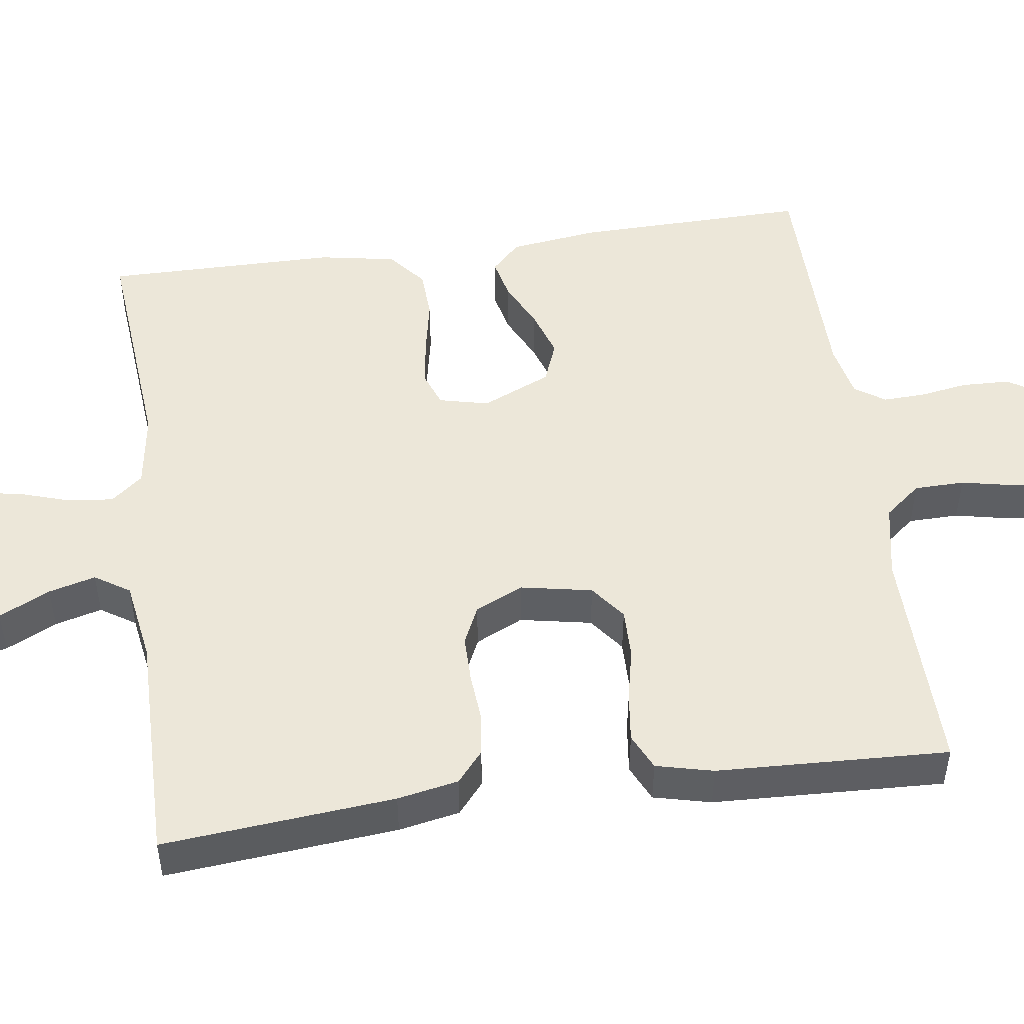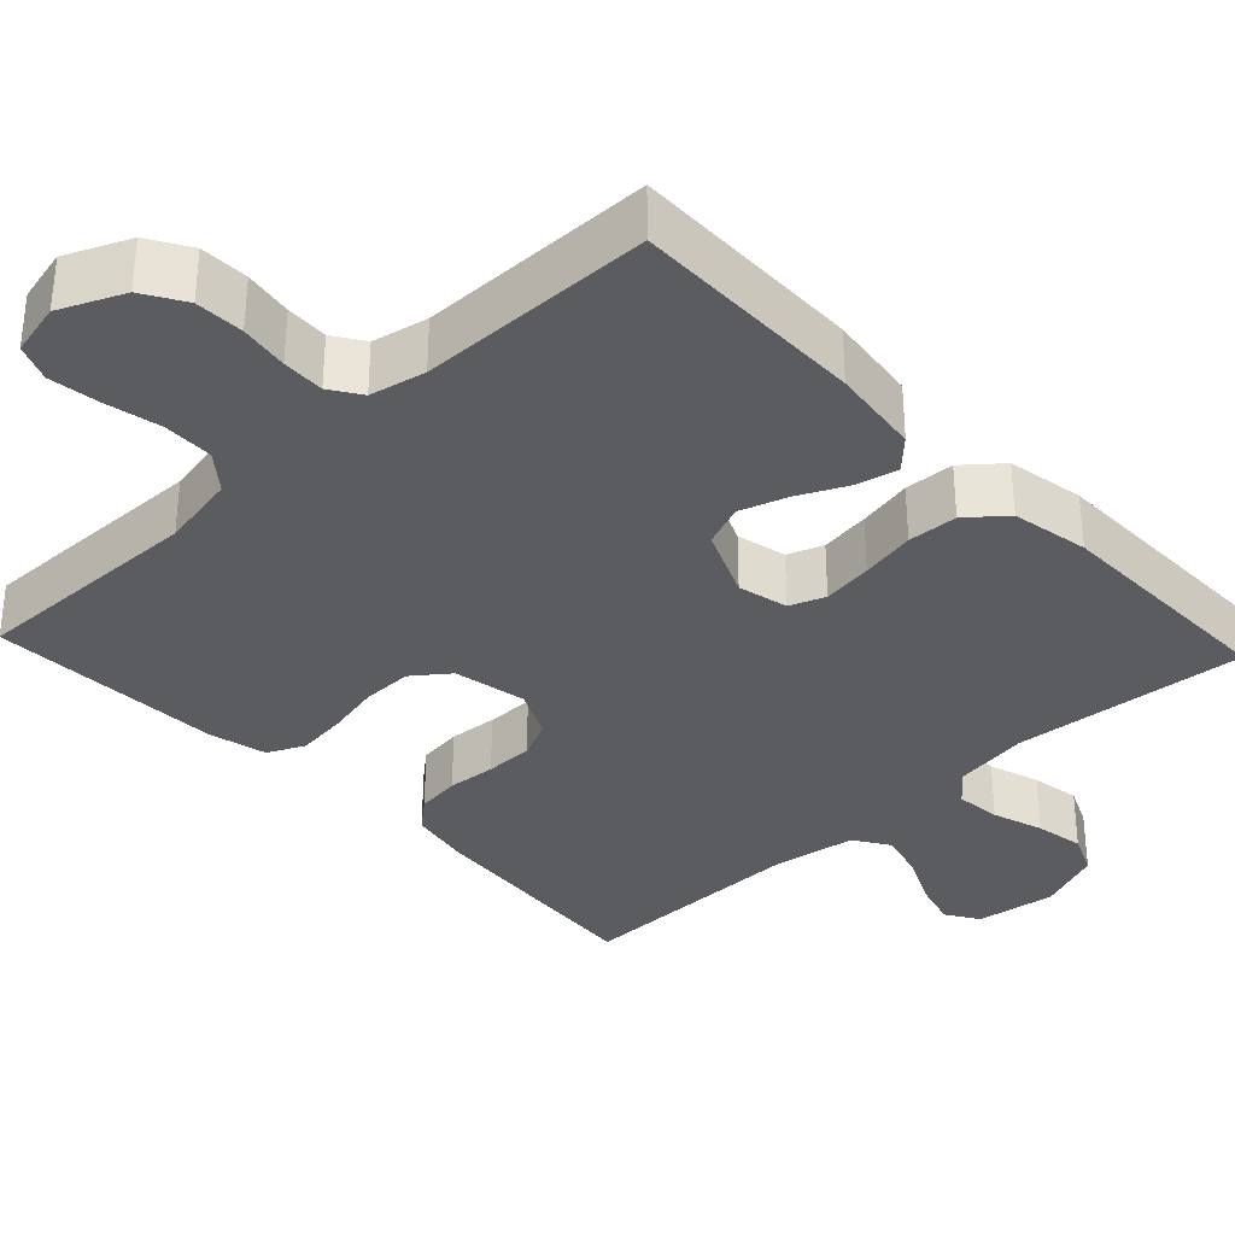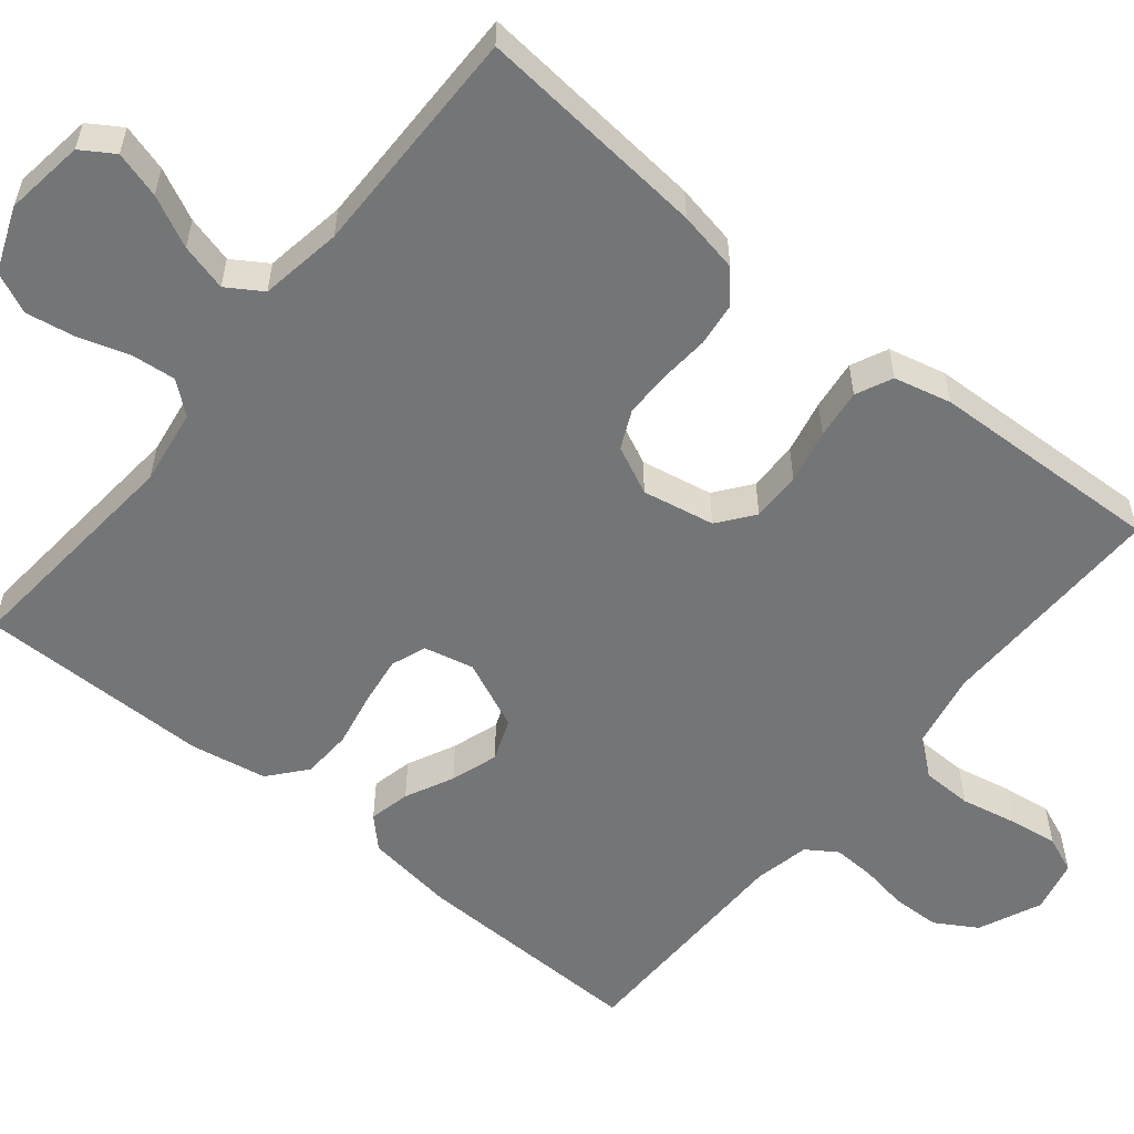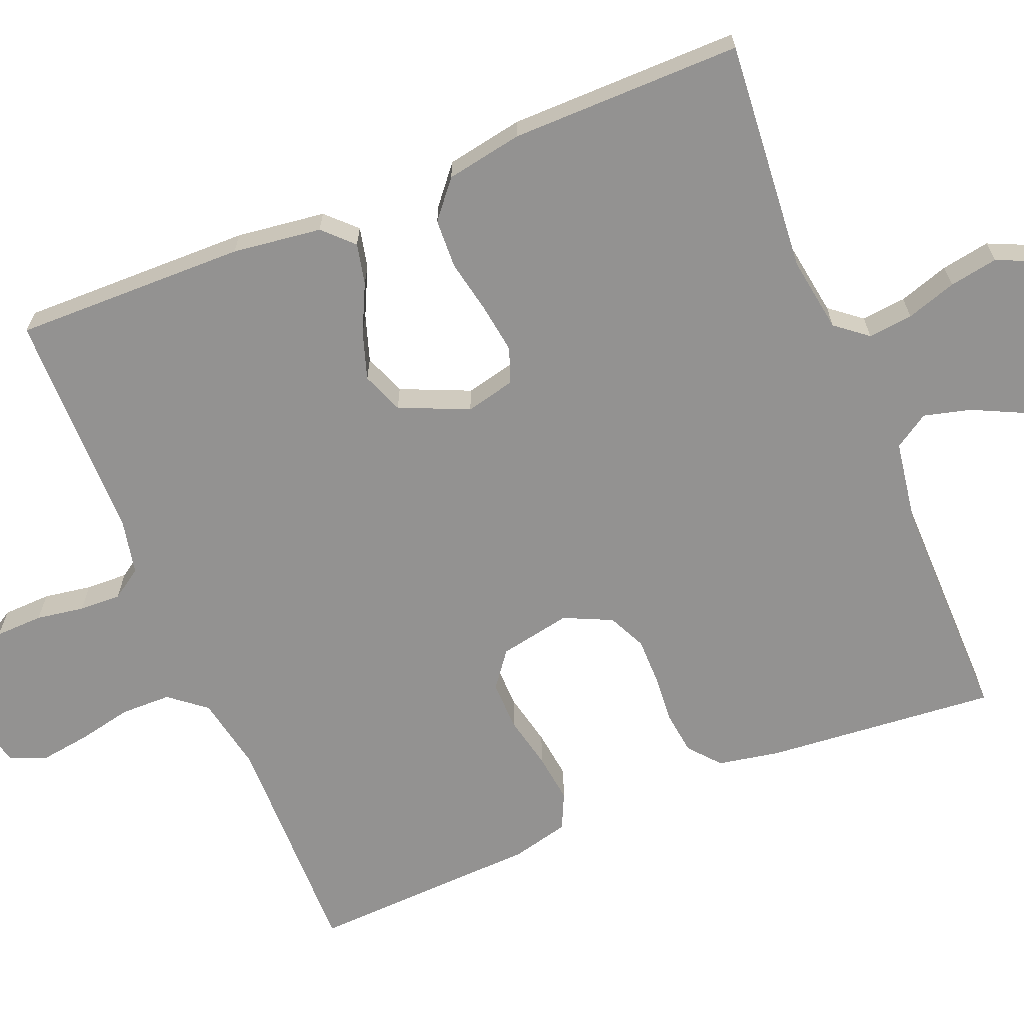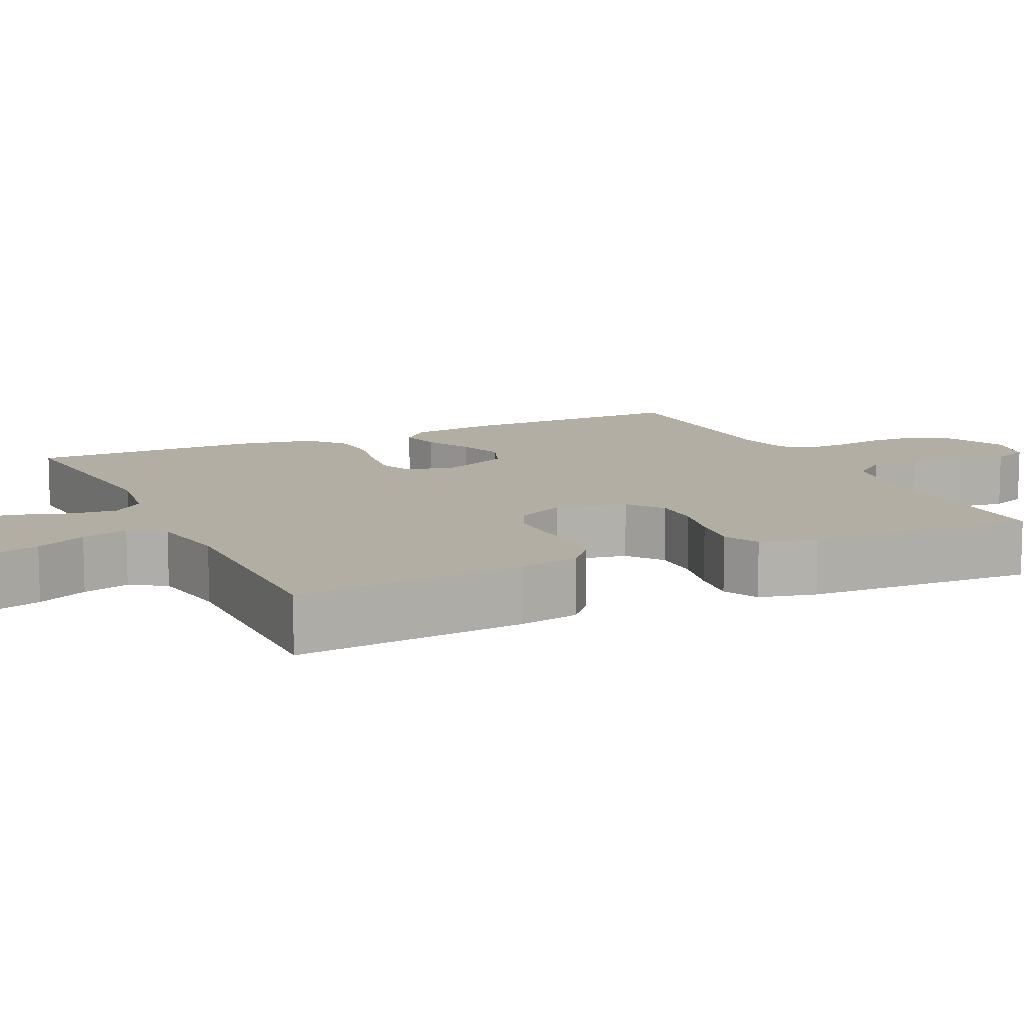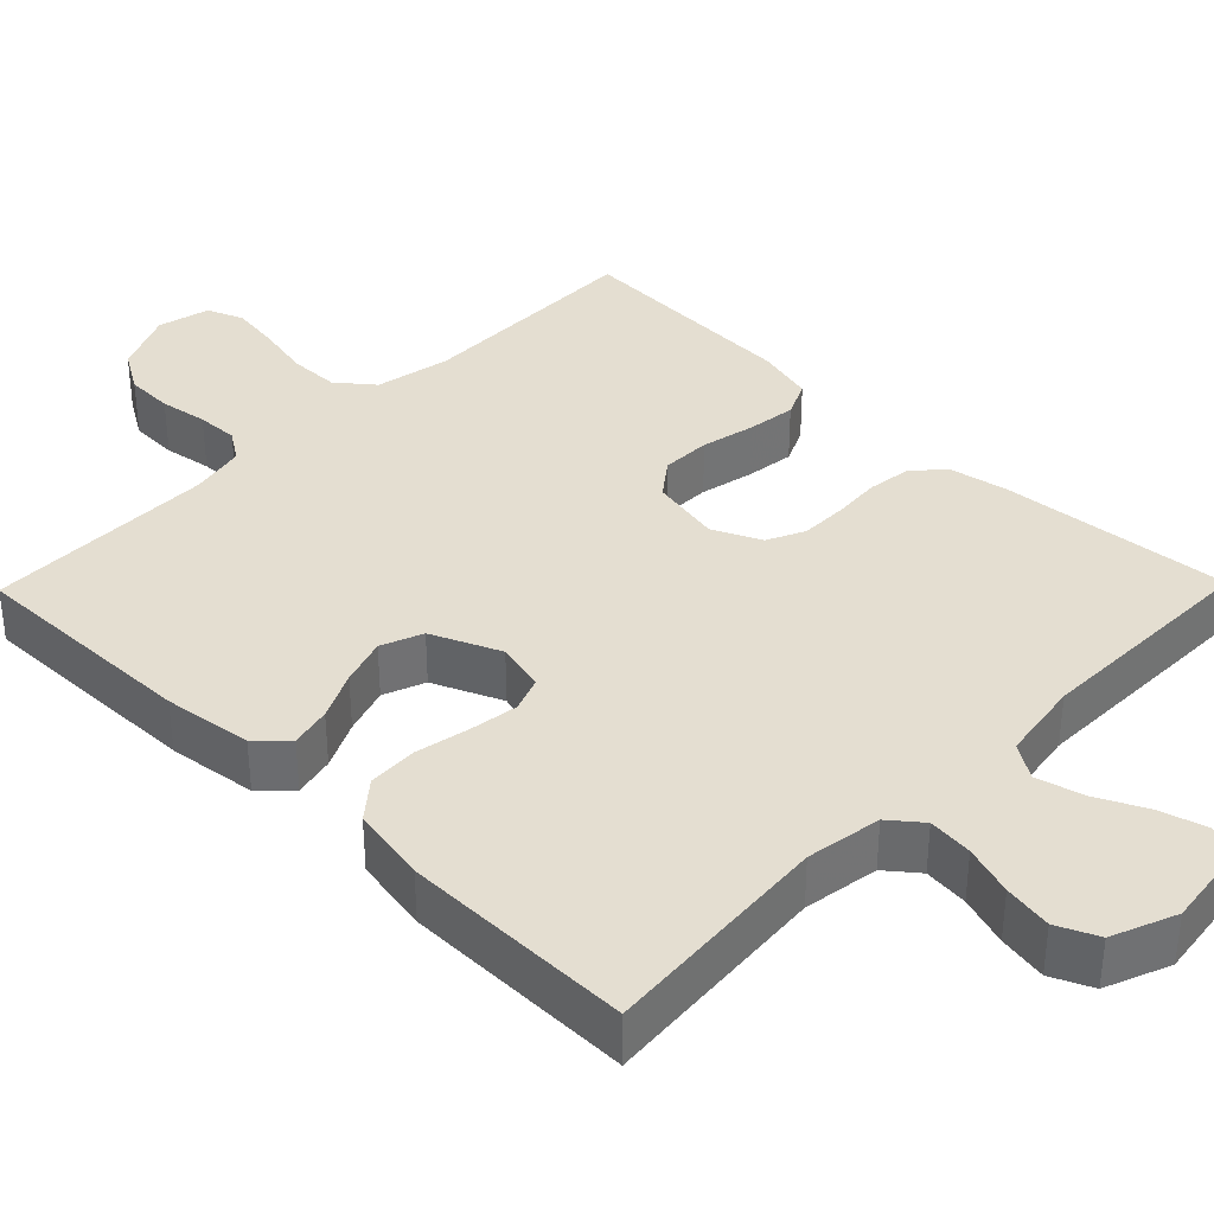
<metadata>
{"format":"obj","ext":"obj","renderer":"f3d","projection":"perspective","resolution":1024,"background":"white","views":[{"elev":49.7,"azim":-98.0,"up":"+Y"},{"elev":-33.9,"azim":43.3,"up":"+Y"},{"elev":-56.5,"azim":-129.3,"up":"+Y"},{"elev":-66.5,"azim":112.3,"up":"+Y"},{"elev":11.0,"azim":-115.4,"up":"+Y"},{"elev":36.4,"azim":134.4,"up":"+Y"}]}
</metadata>
<code>
v -0.5 0.07 0.5
v -0.2 0.07 0.495
v -0.102 0.07 0.514
v -0.064 0.07 0.561
v -0.063 0.07 0.626
v -0.078 0.07 0.697
v -0.087 0.07 0.761
v -0.068 0.07 0.808
v 0 0.07 0.824
v 0.081 0.07 0.788
v 0.113 0.07 0.735
v 0.115 0.07 0.673
v 0.105 0.07 0.611
v 0.103 0.07 0.557
v 0.129 0.07 0.518
v 0.2 0.07 0.503
v 0.5 0.07 0.5
v 0.495 0.07 0.2
v 0.48 0.07 0.085
v 0.443 0.07 0.048
v 0.39 0.07 0.06
v 0.328 0.07 0.09
v 0.267 0.07 0.11
v 0.213 0.07 0.089
v 0.174 0.07 0
v 0.189 0.07 -0.064
v 0.234 0.07 -0.081
v 0.298 0.07 -0.072
v 0.368 0.07 -0.058
v 0.432 0.07 -0.061
v 0.48 0.07 -0.101
v 0.498 0.07 -0.2
v 0.5 0.07 -0.5
v 0.2 0.07 -0.474
v 0.102 0.07 -0.489
v 0.069 0.07 -0.53
v 0.075 0.07 -0.588
v 0.096 0.07 -0.653
v 0.107 0.07 -0.716
v 0.083 0.07 -0.769
v 0 0.07 -0.802
v -0.103 0.07 -0.788
v -0.13 0.07 -0.746
v -0.113 0.07 -0.686
v -0.081 0.07 -0.62
v -0.065 0.07 -0.559
v -0.094 0.07 -0.514
v -0.2 0.07 -0.497
v -0.5 0.07 -0.5
v -0.473 0.07 -0.2
v -0.458 0.07 -0.121
v -0.418 0.07 -0.087
v -0.362 0.07 -0.08
v -0.3 0.07 -0.085
v -0.239 0.07 -0.085
v -0.19 0.07 -0.062
v -0.161 0.07 0
v -0.179 0.07 0.093
v -0.225 0.07 0.128
v -0.289 0.07 0.127
v -0.358 0.07 0.112
v -0.422 0.07 0.104
v -0.469 0.07 0.126
v -0.487 0.07 0.2
v -0.5 0 0.5
v -0.2 0 0.495
v -0.102 0 0.514
v -0.064 0 0.561
v -0.063 0 0.626
v -0.078 0 0.697
v -0.087 0 0.761
v -0.068 0 0.808
v 0 0 0.824
v 0.081 0 0.788
v 0.113 0 0.735
v 0.115 0 0.673
v 0.105 0 0.611
v 0.103 0 0.557
v 0.129 0 0.518
v 0.2 0 0.503
v 0.5 0 0.5
v 0.495 0 0.2
v 0.48 0 0.085
v 0.443 0 0.048
v 0.39 0 0.06
v 0.328 0 0.09
v 0.267 0 0.11
v 0.213 0 0.089
v 0.174 0 0
v 0.189 0 -0.064
v 0.234 0 -0.081
v 0.298 0 -0.072
v 0.368 0 -0.058
v 0.432 0 -0.061
v 0.48 0 -0.101
v 0.498 0 -0.2
v 0.5 0 -0.5
v 0.2 0 -0.474
v 0.102 0 -0.489
v 0.069 0 -0.53
v 0.075 0 -0.588
v 0.096 0 -0.653
v 0.107 0 -0.716
v 0.083 0 -0.769
v 0 0 -0.802
v -0.103 0 -0.788
v -0.13 0 -0.746
v -0.113 0 -0.686
v -0.081 0 -0.62
v -0.065 0 -0.559
v -0.094 0 -0.514
v -0.2 0 -0.497
v -0.5 0 -0.5
v -0.473 0 -0.2
v -0.458 0 -0.121
v -0.418 0 -0.087
v -0.362 0 -0.08
v -0.3 0 -0.085
v -0.239 0 -0.085
v -0.19 0 -0.062
v -0.161 0 0
v -0.179 0 0.093
v -0.225 0 0.128
v -0.289 0 0.127
v -0.358 0 0.112
v -0.422 0 0.104
v -0.469 0 0.126
v -0.487 0 0.2
f 63 64 1 2
f 60 61 62 63
f 59 60 63 2
f 58 59 2 3
f 57 58 3 4
f 51 52 53 54
f 51 54 55
f 48 49 50 51
f 47 48 51 55
f 46 47 55 56
f 42 43 44 45
f 42 45 46
f 41 42 46
f 37 38 39 40
f 36 37 40 41
f 31 32 33 34
f 31 34 35
f 28 29 30 31
f 27 28 31 35
f 26 27 35 36
f 19 20 21 22
f 19 22 23
f 16 17 18 19
f 15 16 19 23
f 14 15 23 24
f 10 11 12 13
f 10 13 14
f 9 10 14
f 5 6 7 8
f 5 8 9 14
f 41 46 56 57
f 36 41 57 4
f 25 26 36 4
f 14 24 25
f 4 5 14 25
f 66 65 128 127
f 127 126 125 124
f 66 127 124 123
f 67 66 123 122
f 68 67 122 121
f 118 117 116 115
f 119 118 115
f 115 114 113 112
f 119 115 112 111
f 120 119 111 110
f 109 108 107 106
f 110 109 106
f 110 106 105
f 104 103 102 101
f 105 104 101 100
f 98 97 96 95
f 99 98 95
f 95 94 93 92
f 99 95 92 91
f 100 99 91 90
f 86 85 84 83
f 87 86 83
f 83 82 81 80
f 87 83 80 79
f 88 87 79 78
f 77 76 75 74
f 78 77 74
f 78 74 73
f 72 71 70 69
f 78 73 72 69
f 121 120 110 105
f 68 121 105 100
f 68 100 90 89
f 89 88 78
f 89 78 69 68
f 1 65 66 2
f 2 66 67 3
f 3 67 68 4
f 4 68 69 5
f 5 69 70 6
f 6 70 71 7
f 7 71 72 8
f 8 72 73 9
f 9 73 74 10
f 10 74 75 11
f 11 75 76 12
f 12 76 77 13
f 13 77 78 14
f 14 78 79 15
f 15 79 80 16
f 16 80 81 17
f 17 81 82 18
f 18 82 83 19
f 19 83 84 20
f 20 84 85 21
f 21 85 86 22
f 22 86 87 23
f 23 87 88 24
f 24 88 89 25
f 25 89 90 26
f 26 90 91 27
f 27 91 92 28
f 28 92 93 29
f 29 93 94 30
f 30 94 95 31
f 31 95 96 32
f 32 96 97 33
f 33 97 98 34
f 34 98 99 35
f 35 99 100 36
f 36 100 101 37
f 37 101 102 38
f 38 102 103 39
f 39 103 104 40
f 40 104 105 41
f 41 105 106 42
f 42 106 107 43
f 43 107 108 44
f 44 108 109 45
f 45 109 110 46
f 46 110 111 47
f 47 111 112 48
f 48 112 113 49
f 49 113 114 50
f 50 114 115 51
f 51 115 116 52
f 52 116 117 53
f 53 117 118 54
f 54 118 119 55
f 55 119 120 56
f 56 120 121 57
f 57 121 122 58
f 58 122 123 59
f 59 123 124 60
f 60 124 125 61
f 61 125 126 62
f 62 126 127 63
f 63 127 128 64
f 64 128 65 1

</code>
